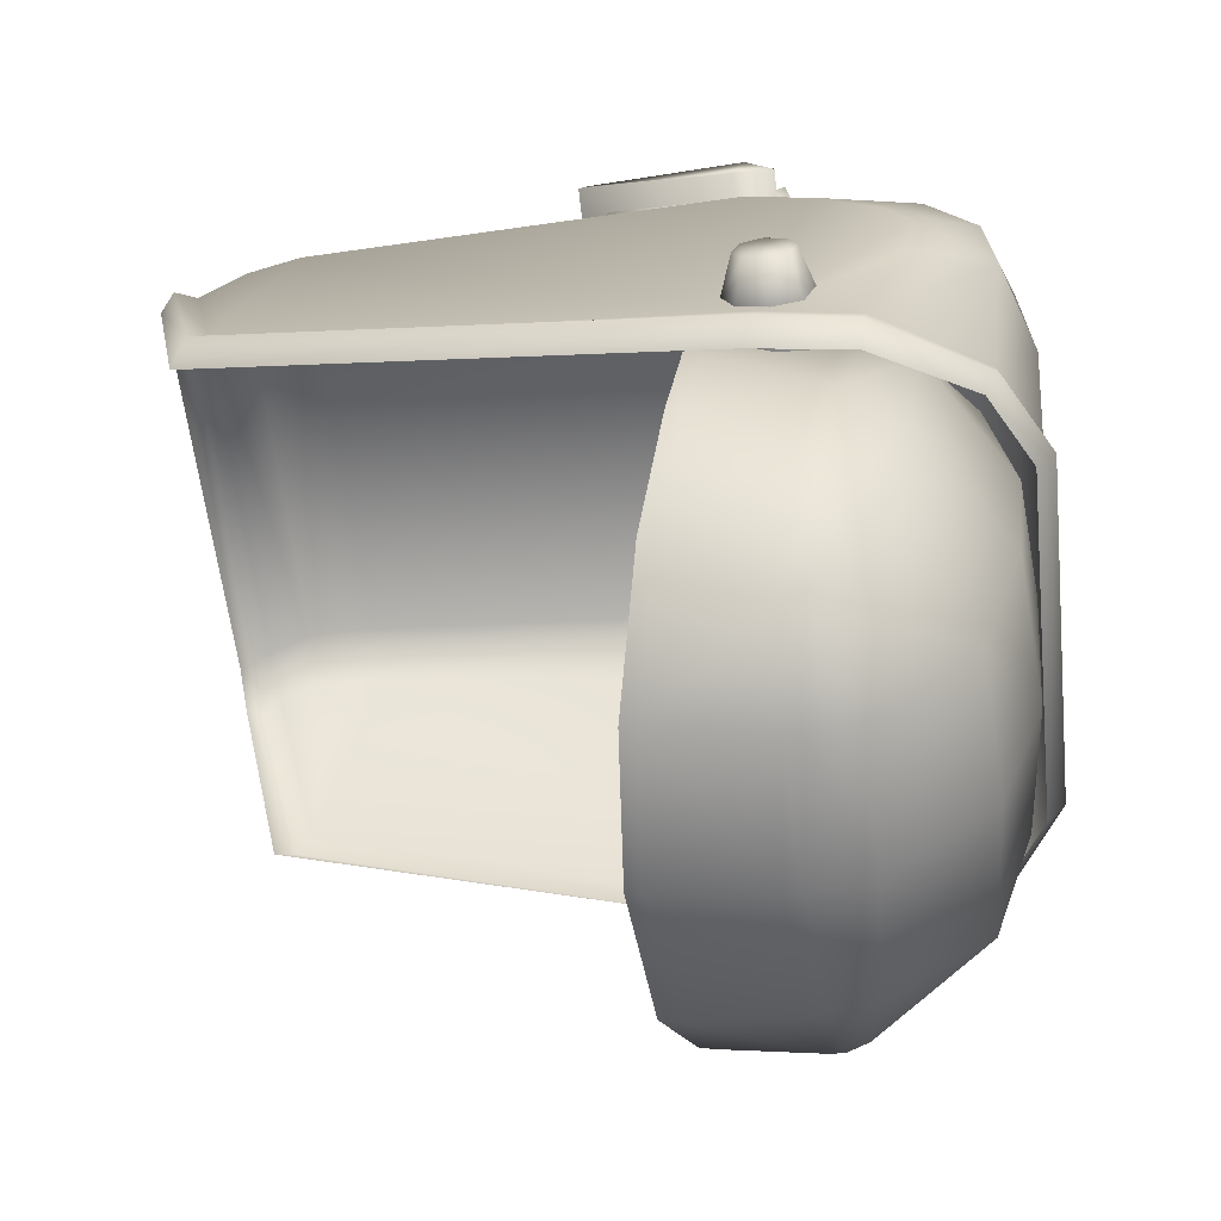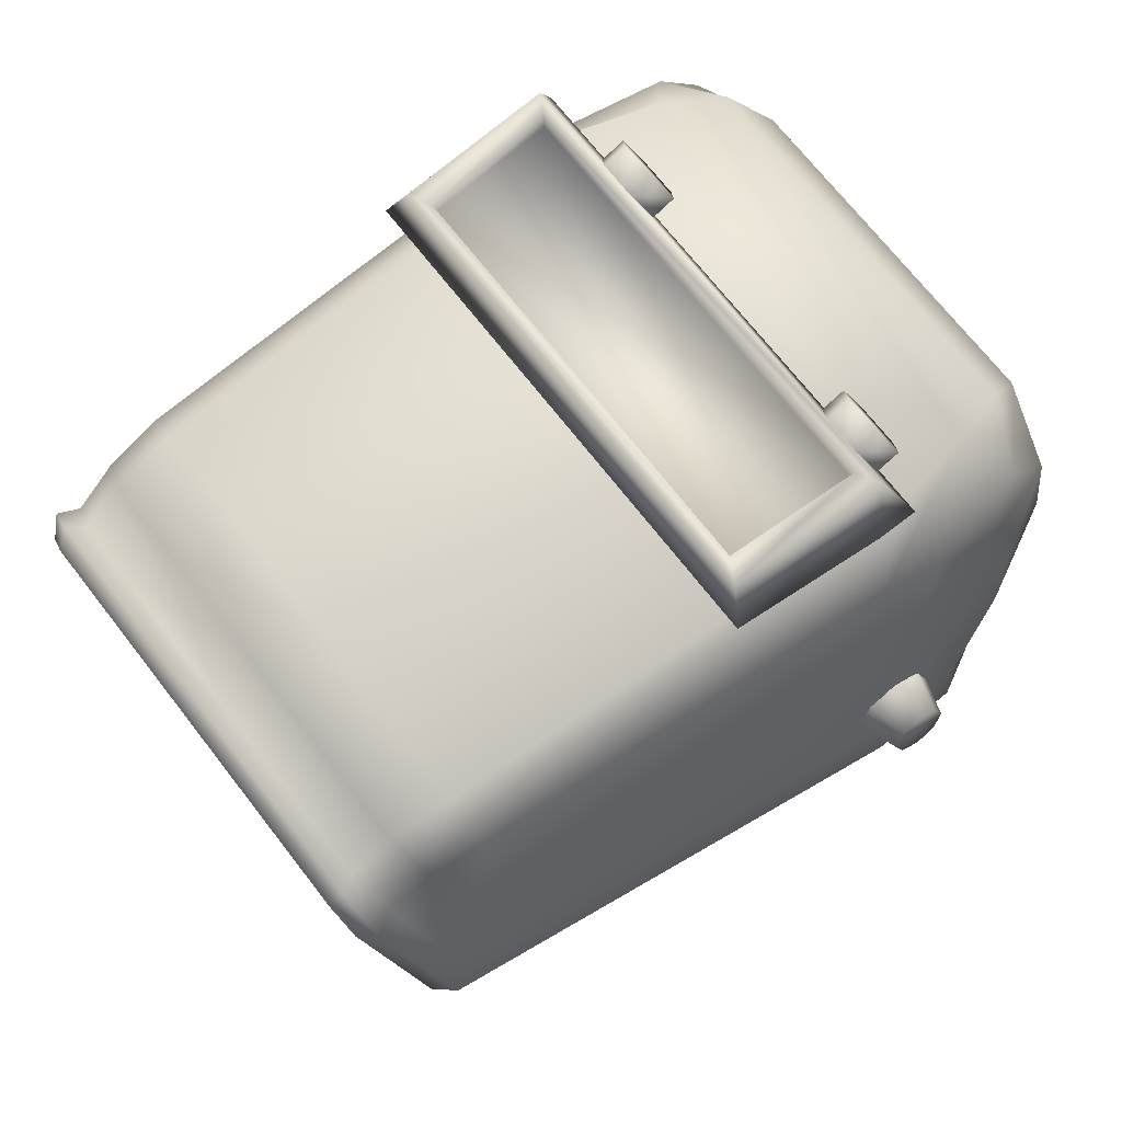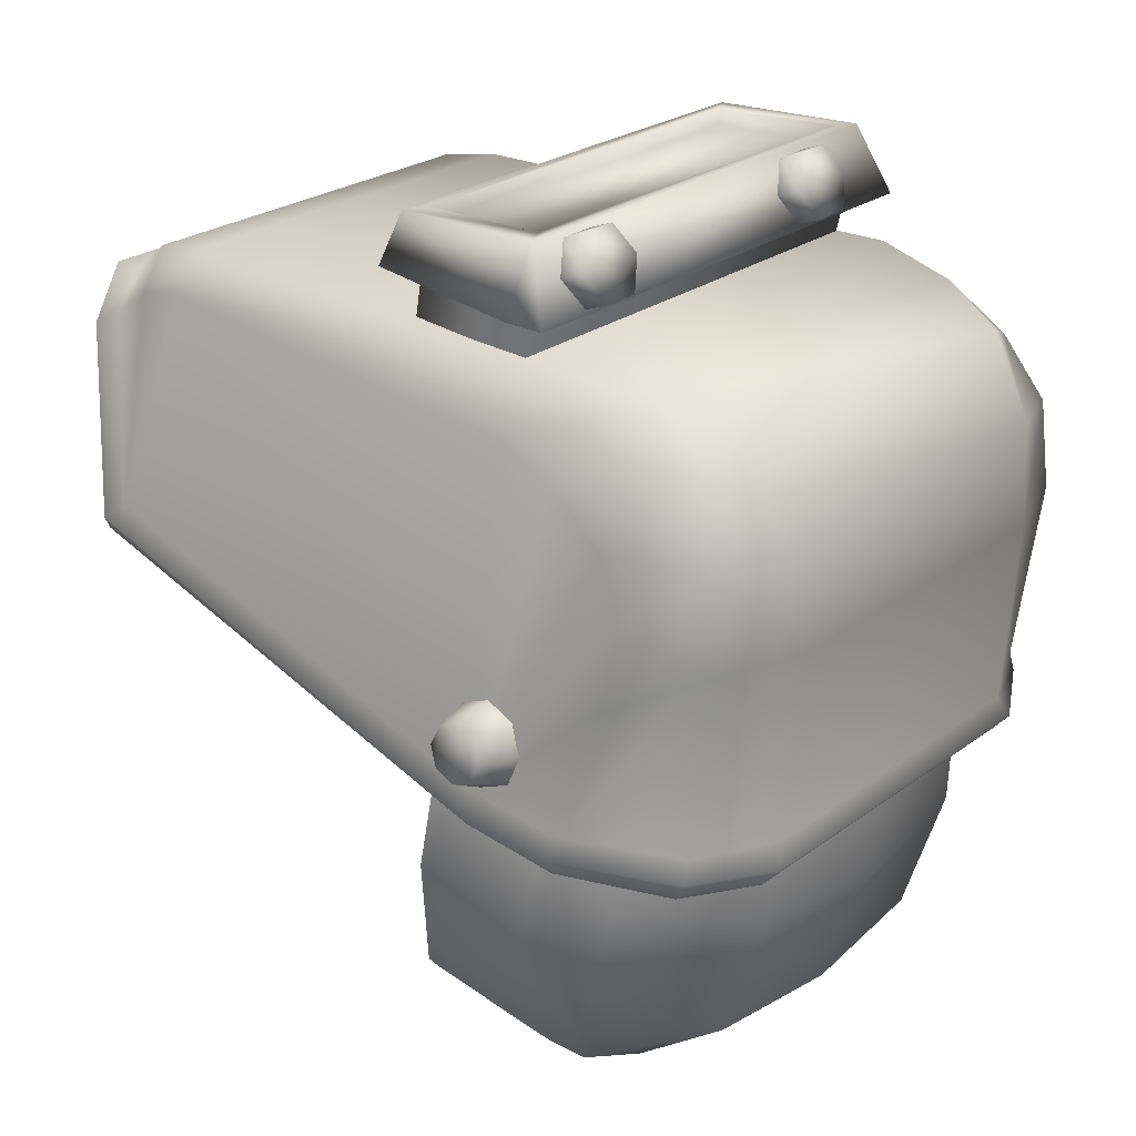
<metadata>
{"format":"obj","ext":"obj","renderer":"f3d","projection":"perspective","resolution":1024,"background":"white","views":[{"elev":-56.6,"azim":96.1,"up":"+Z"},{"elev":69.6,"azim":52.3,"up":"+Z"},{"elev":24.8,"azim":130.0,"up":"+Z"}]}
</metadata>
<code>
g arcweldingMask_geo
v 3.3e-16 1.101 -0.07982
v 2.907e-16 1.115 0.06844
v -0.0007899 0.7818 -0.2589
v 3.591e-16 1.058 -0.195
v -0.1177 1.104 0.0585
v -0.2099 1.035 0.09828
v -0.2662 0.8538 0.04696
v -0.1316 1.09 -0.06491
v -0.239 0.8161 -0.1617
v -0.1324 1.051 -0.1853
v -0.2298 0.987 -0.1345
v -0.2286 0.8748 0.1474
v 0.1177 1.104 0.0585
v 0.2099 1.035 0.09828
v 0.2632 0.8546 0.04681
v 0.1316 1.09 -0.06491
v 0.2348 0.8155 -0.1627
v 0.1324 1.051 -0.1853
v 0.2298 0.987 -0.1345
v 0.2262 0.8743 0.1481
v -0.2009 0.9492 -0.2133
v -0.1242 0.9579 -0.2545
v -4.105e-10 0.9628 -0.2723
v 0.1242 0.9579 -0.2545
v 0.1957 0.9536 -0.2224
v 0.2339 1.015 -0.03825
v -0.2339 1.015 -0.03825
v -0.128 1.083 0.1517
v 2.635e-16 1.093 0.1629
v 0.128 1.083 0.1517
v 0.2677 0.8399 -0.04578
v -0.2719 0.8396 -0.04534
v 0.2619 0.8677 0.04425
v 0.2236 0.8875 0.1478
v 0.1363 0.9226 0.2249
v 2.435e-16 0.9311 0.249
v -0.1362 0.9225 0.225
v -0.2253 0.8876 0.1463
v -0.265 0.8669 0.0444
v -0.2717 0.8528 -0.04682
v -0.2397 0.8292 -0.1642
v 0.2356 0.8286 -0.1652
v 0.2675 0.8531 -0.04725
v 0.1338 0.8053 -0.2461
v 0.1322 0.7918 -0.2426
v -0.1368 0.8063 -0.2465
v -0.1357 0.7929 -0.2429
v -0.000681 0.795 -0.2639
v -0.2572 0.952 -0.00297
v -0.2255 0.9813 0.1158
v -0.1313 1.019 0.181
v 2.551e-16 1.025 0.199
v 0.1313 1.019 0.1809
v 0.2249 0.981 0.1165
v 0.2558 0.953 -0.003403
v 0.2548 0.9339 -0.09986
v 0.2119 0.9151 -0.2047
v 0.1276 0.904 -0.2587
v -0.0002796 0.8939 -0.276
v -0.1286 0.9048 -0.2588
v -0.2213 0.917 -0.2001
v -0.2566 0.9331 -0.09922
v -0.2546 0.9643 -0.009812
v -0.2241 0.9949 0.1114
v 0.2237 0.9945 0.1119
v 0.2534 0.9653 -0.01029
v 0.2515 0.9456 -0.1075
v 0.2079 0.9276 -0.2105
v 0.1267 0.9183 -0.2595
v -0.0002216 0.9082 -0.2768
v -0.1275 0.9191 -0.2596
v -0.2172 0.9296 -0.2053
v -0.253 0.9446 -0.1068
v 0.1973 0.7914 0.4383
v -0.1973 0.7914 0.4383
v -0.2035 0.9094 0.426
v 0.2035 0.9094 0.426
v 0.1951 0.7816 0.3943
v -0.1951 0.7816 0.3943
v -0.2035 0.9007 0.3883
v 0.2035 0.9007 0.3883
v 0.1434 0.9149 0.4815
v 0.1759 0.9149 0.4815
v 0.1921 0.926 0.4556
v 0.1759 0.9371 0.4297
v 0.1434 0.9371 0.4297
v 0.1271 0.926 0.4556
v 0.1434 0.9358 0.4897
v 0.1759 0.9358 0.4897
v 0.1921 0.9468 0.4639
v 0.1759 0.9579 0.438
v 0.1434 0.9579 0.438
v 0.1271 0.9468 0.4639
v -0.1295 0.9149 0.4815
v -0.09697 0.9149 0.4815
v -0.08072 0.926 0.4556
v -0.09697 0.9371 0.4297
v -0.1295 0.9371 0.4297
v -0.1457 0.926 0.4556
v -0.1295 0.9358 0.4897
v -0.09697 0.9358 0.4897
v -0.08072 0.9468 0.4639
v -0.09697 0.9579 0.438
v -0.1295 0.9579 0.438
v -0.1457 0.9468 0.4639
v -0.274 0.9492 0.1261
v -0.2722 0.9228 0.1369
v -0.2735 0.8964 0.1262
v -0.2772 0.8854 0.1001
v -0.2811 0.8962 0.07399
v -0.2829 0.9226 0.06312
v -0.2816 0.949 0.07388
v -0.2779 0.96 0.09996
v -0.3112 0.9402 0.1228
v -0.31 0.9224 0.1301
v -0.3109 0.9047 0.1228
v -0.3133 0.8973 0.1053
v -0.3159 0.9046 0.08771
v -0.3172 0.9223 0.0804
v -0.3163 0.94 0.08764
v -0.3138 0.9475 0.1052
v 0.2818 0.9939 0.04487
v 0.2724 1.034 0.1625
v 0.2542 1.016 0.2801
v 0.2498 0.9648 0.3178
v 0.2496 0.4802 0.168
v 0.208 0.4437 0.3258
v 0.2136 0.4829 0.3514
v 0.2189 0.5303 0.3616
v 0.1563 1.12 0.03251
v 0.1505 1.135 0.1999
v 0.1797 0.4719 0.3838
v 0.1768 0.4363 0.3547
v 0.1671 1.109 -0.005881
v 0.2736 0.9859 0.005595
v 0.2423 0.4504 0.1359
v 0.206 0.414 0.308
v 0.182 0.4094 0.3395
v 0.2896 0.9892 0.02533
v 0.2599 0.4653 0.1558
v 0.2207 0.4268 0.3153
v 0.1866 0.4214 0.3604
v 0.1661 1.127 0.01324
v 0.1728 1.084 0.3505
v 0.1924 1.023 0.377
v 0.1846 0.5262 0.3933
v 0.2767 0.8998 0.01903
v 0.2944 0.9051 0.03868
v 0.2858 0.9133 0.05817
v 0.2455 0.9066 0.3408
v 0.2079 0.947 0.3906
v 0.2642 1.042 0.2299
v 0.158 1.127 0.2862
v 0.2308 1.074 -0.003022
v 0.2378 1.087 0.01655
v 0.2316 1.085 0.03607
v 0.2349 1.106 0.1988
v 0.2286 1.1 0.2782
v 0.2297 1.057 0.3275
v -0.2818 0.9939 0.04574
v -0.2724 1.034 0.1625
v -0.2542 1.016 0.2801
v -0.2498 0.9648 0.3178
v -0.2496 0.4802 0.168
v -0.208 0.4437 0.3258
v -0.2136 0.4829 0.3514
v -0.2189 0.5303 0.3616
v -0.1563 1.12 0.03251
v -0.1505 1.135 0.1999
v -0.1797 0.4719 0.3838
v -0.1768 0.4363 0.3547
v -0.1671 1.109 -0.005881
v -0.2736 0.9859 0.005838
v -0.2423 0.4504 0.1359
v -0.206 0.414 0.308
v -0.182 0.4094 0.3395
v -0.2896 0.9892 0.02596
v -0.2599 0.4653 0.1558
v -0.2207 0.4268 0.3153
v -0.1866 0.4214 0.3604
v -0.1661 1.127 0.01326
v -0.1728 1.084 0.3505
v -0.1924 1.023 0.377
v -0.1846 0.5262 0.3933
v -0.2767 0.8998 0.01903
v -0.2944 0.9051 0.03868
v -0.2858 0.9133 0.05817
v -0.2455 0.9066 0.3408
v -0.2079 0.947 0.3906
v -0.2642 1.042 0.2299
v -0.158 1.127 0.2862
v -0.2308 1.074 -0.003002
v -0.2378 1.087 0.01657
v -0.2316 1.085 0.03607
v -0.2349 1.106 0.1988
v -0.2286 1.1 0.2782
v -0.2297 1.057 0.3275
v 0.2216 0.768 0.4394
v -0.2216 0.768 0.4394
v 0.228 0.9388 0.426
v -0.228 0.9388 0.426
v 0.2095 0.9134 0.4861
v -0.2095 0.9134 0.4861
v 0.2031 0.7769 0.482
v -0.2031 0.7769 0.482
v 0.1899 0.9023 0.4861
v -0.1899 0.9023 0.4861
v -0.1834 0.788 0.482
v 0.1834 0.788 0.482
v 0.1899 0.9023 0.4719
v -0.1899 0.9023 0.4719
v -0.1834 0.788 0.4678
v 0.1834 0.788 0.4678
v 0.228 0.9026 0.426
v -0.228 0.9026 0.426
v 0.274 0.9492 0.1261
v 0.2722 0.9228 0.1369
v 0.2735 0.8964 0.1262
v 0.2772 0.8854 0.1001
v 0.2811 0.8962 0.07399
v 0.2829 0.9226 0.06312
v 0.2816 0.949 0.07388
v 0.2779 0.96 0.09996
v 0.3112 0.9402 0.1228
v 0.31 0.9224 0.1301
v 0.3109 0.9047 0.1228
v 0.3133 0.8973 0.1053
v 0.3159 0.9046 0.08771
v 0.3172 0.9223 0.0804
v 0.3163 0.94 0.08764
v 0.3138 0.9475 0.1052
v -0.2233 0.9492 0.1261
v -0.2218 0.9228 0.1369
v -0.2228 0.8964 0.1262
v -0.2258 0.8854 0.1001
v -0.229 0.8962 0.07399
v -0.2305 0.9226 0.06312
v -0.2294 0.949 0.07388
v -0.2264 0.96 0.09996
v 0.2233 0.9492 0.1261
v 0.2218 0.9228 0.1369
v 0.2228 0.8964 0.1262
v 0.2258 0.8854 0.1001
v 0.229 0.8962 0.07399
v 0.2305 0.9226 0.06312
v 0.2294 0.949 0.07388
v 0.2264 0.96 0.09996
v -0.2253 0.8876 0.1463
v -0.265 0.8669 0.0444
v -0.1313 1.019 0.181
v 2.551e-16 1.025 0.199
v -0.1362 0.9225 0.225
v -0.1313 1.019 0.181
v 0.1313 1.019 0.1809
v 0.1363 0.9226 0.2249
v 0.2236 0.8875 0.1478
v 0.1313 1.019 0.1809
v 0.2619 0.8677 0.04425
v 0.2675 0.8531 -0.04725
v 0.2356 0.8286 -0.1652
v 0.1338 0.8053 -0.2461
v -0.000681 0.795 -0.2639
v -0.1368 0.8063 -0.2465
v -0.2397 0.8292 -0.1642
v -0.2717 0.8528 -0.04682
v -0.2255 0.9813 0.1158
v -0.2546 0.9643 -0.009812
v -0.2241 0.9949 0.1114
v -0.2572 0.952 -0.00297
v -0.1313 1.019 0.181
v 0.1313 1.019 0.1809
v 0.2237 0.9945 0.1119
v 0.2249 0.981 0.1165
v 0.2558 0.953 -0.003403
v 0.2534 0.9653 -0.01029
v 0.2548 0.9339 -0.09986
v 0.2515 0.9456 -0.1075
v 0.2119 0.9151 -0.2047
v 0.2079 0.9276 -0.2105
v 0.1276 0.904 -0.2587
v 0.1267 0.9183 -0.2595
v -0.0002216 0.9082 -0.2768
v -0.0002796 0.8939 -0.276
v -0.1286 0.9048 -0.2588
v -0.1275 0.9191 -0.2596
v -0.2172 0.9296 -0.2053
v -0.2213 0.917 -0.2001
v -0.253 0.9446 -0.1068
v -0.2566 0.9331 -0.09922
v -0.1973 0.7914 0.4383
v -0.1951 0.7816 0.3943
v 0.1951 0.7816 0.3943
v 0.1973 0.7914 0.4383
v 0.1271 0.9468 0.4639
v 0.1759 0.9579 0.438
v 0.1921 0.9468 0.4639
v 0.1434 0.9579 0.438
v 0.1759 0.9358 0.4897
v 0.1434 0.9358 0.4897
v -0.1457 0.9468 0.4639
v -0.09697 0.9579 0.438
v -0.08072 0.9468 0.4639
v -0.1295 0.9579 0.438
v -0.09697 0.9358 0.4897
v -0.1295 0.9358 0.4897
v -0.3138 0.9475 0.1052
v -0.3112 0.9402 0.1228
v -0.3163 0.94 0.08764
v -0.3172 0.9223 0.0804
v -0.3109 0.9047 0.1228
v -0.3159 0.9046 0.08771
v -0.31 0.9224 0.1301
v -0.3133 0.8973 0.1053
v -0.1768 0.4363 0.3547
v 0.1768 0.4363 0.3547
v 0.1563 1.12 0.03251
v -0.1563 1.12 0.03251
v 0.2189 0.5303 0.3616
v 0.2455 0.9066 0.3408
v 0.2316 1.085 0.03607
v 0.2818 0.9939 0.04487
v 0.2496 0.4802 0.168
v 0.2858 0.9133 0.05817
v 0.208 0.4437 0.3258
v 0.2207 0.4268 0.3153
v 0.208 0.4437 0.3258
v 0.206 0.414 0.308
v 0.2896 0.9892 0.02533
v 0.2736 0.9859 0.005595
v 0.2818 0.9939 0.04487
v 0.2724 1.034 0.1625
v 0.2818 0.9939 0.04487
v 0.208 0.4437 0.3258
v 0.2136 0.4829 0.3514
v 0.2498 0.9648 0.3178
v 0.2642 1.042 0.2299
v 0.2542 1.016 0.2801
v -0.2189 0.5303 0.3616
v -0.2455 0.9066 0.3408
v -0.2316 1.085 0.03607
v -0.2818 0.9939 0.04574
v -0.2496 0.4802 0.168
v -0.2858 0.9133 0.05817
v -0.208 0.4437 0.3258
v -0.2207 0.4268 0.3153
v -0.208 0.4437 0.3258
v -0.206 0.414 0.308
v -0.2896 0.9892 0.02596
v -0.2736 0.9859 0.005838
v -0.2818 0.9939 0.04574
v -0.2724 1.034 0.1625
v -0.2818 0.9939 0.04574
v -0.208 0.4437 0.3258
v -0.2136 0.4829 0.3514
v -0.2498 0.9648 0.3178
v -0.2642 1.042 0.2299
v -0.2542 1.016 0.2801
v 0.228 0.9388 0.426
v -0.228 0.9388 0.426
v -0.228 0.9026 0.426
v -0.228 0.9388 0.426
v -0.2095 0.9134 0.4861
v 0.2031 0.7769 0.482
v 0.228 0.9026 0.426
v 0.2216 0.768 0.4394
v 0.2095 0.9134 0.4861
v 0.2095 0.9134 0.4861
v -0.2095 0.9134 0.4861
v -0.2031 0.7769 0.482
v 0.2031 0.7769 0.482
v 0.1899 0.9023 0.4861
v -0.1899 0.9023 0.4719
v -0.1899 0.9023 0.4861
v 0.1899 0.9023 0.4719
v -0.1834 0.788 0.4678
v -0.1834 0.788 0.482
v -0.1834 0.788 0.482
v 0.1834 0.788 0.4678
v 0.1834 0.788 0.482
v -0.1834 0.788 0.4678
v 0.1834 0.788 0.482
v 0.1834 0.788 0.4678
v 0.228 0.9388 0.426
v 0.2216 0.768 0.4394
v -0.2216 0.768 0.4394
v -0.2216 0.768 0.4394
v -0.2031 0.7769 0.482
v 0.3138 0.9475 0.1052
v 0.3163 0.94 0.08764
v 0.3112 0.9402 0.1228
v 0.3172 0.9223 0.0804
v 0.3109 0.9047 0.1228
v 0.31 0.9224 0.1301
v 0.3159 0.9046 0.08771
v 0.3133 0.8973 0.1053
v -0.274 0.9492 0.1261
v -0.2722 0.9228 0.1369
v -0.2735 0.8964 0.1262
v -0.2772 0.8854 0.1001
v -0.2811 0.8962 0.07399
v -0.2829 0.9226 0.06312
v -0.2816 0.949 0.07388
v -0.2779 0.96 0.09996
v 0.2722 0.9228 0.1369
v 0.274 0.9492 0.1261
v 0.2735 0.8964 0.1262
v 0.2772 0.8854 0.1001
v 0.2811 0.8962 0.07399
v 0.2829 0.9226 0.06312
v 0.2816 0.949 0.07388
v 0.2779 0.96 0.09996
g arcweldingMask_geo_0
f 43 31 17
f 15 31 43
f 33 15 43
f 20 15 33
f 34 20 33
f 7 39 40
f 38 39 7
f 12 38 7
f 248 50 49
f 250 50 248
f 37 250 248
f 36 35 254
f 251 36 254
f 252 36 251
f 253 252 251
f 54 256 258
f 255 256 54
f 257 255 54
f 267 289 269
f 266 267 269
f 268 267 266
f 270 268 266
f 280 282 281
f 279 280 281
f 278 280 279
f 277 278 279
f 276 278 277
f 275 276 277
f 274 276 275
f 272 274 275
f 273 274 272
f 271 273 272
f 79 74 75
f 78 74 79
f 77 293 292
f 81 77 292
f 76 77 81
f 80 76 81
f 290 76 80
f 291 290 80
f 294 295 297
f 296 295 294
f 298 296 294
f 298 294 299
f 300 301 303
f 302 301 300
f 304 302 300
f 304 300 305
f 310 311 313
f 309 311 310
f 312 309 310
f 308 309 312
f 307 308 312
f 306 308 307
f 181 172 192
f 143 172 181
f 316 143 181
f 155 143 316
f 320 155 316
f 139 155 320
f 321 139 320
f 148 136 147
f 140 136 148
f 322 140 148
f 141 140 322
f 324 141 322
f 315 325 326
f 142 325 315
f 314 142 315
f 180 142 314
f 345 180 314
f 176 180 345
f 347 176 345
f 142 180 176
f 138 142 176
f 325 142 138
f 327 325 138
f 148 323 322
f 328 323 148
f 147 328 148
f 329 328 147
f 323 328 330
f 149 336 337
f 331 336 149
f 332 331 149
f 126 334 333
f 318 334 126
f 149 318 126
f 319 318 149
f 335 319 149
f 340 177 341
f 193 177 340
f 317 193 340
f 181 193 317
f 316 181 317
f 342 179 344
f 178 179 342
f 186 178 342
f 174 178 186
f 185 174 186
f 346 345 314
f 186 342 343
f 348 186 343
f 185 186 348
f 349 185 348
f 350 348 343
f 187 351 352
f 356 351 187
f 357 356 187
f 187 339 355
f 338 339 187
f 164 338 187
f 354 338 164
f 353 354 164
f 215 384 385
f 214 384 215
f 201 214 215
f 200 214 201
f 203 358 359
f 202 358 203
f 212 210 211
f 213 210 212
f 199 204 205
f 198 204 199
f 362 386 387
f 360 386 362
f 361 360 362
f 364 363 365
f 366 363 364
f 383 366 364
f 374 382 381
f 371 374 381
f 372 374 371
f 373 372 371
f 375 372 373
f 376 375 373
f 378 377 379
f 380 377 378
f 392 395 394
f 391 392 394
f 393 392 391
f 389 393 391
f 390 393 389
f 388 390 389
f 47 46 48
f 41 46 47
f 9 41 47
f 40 41 9
f 32 40 9
f 7 40 32
f 25 68 69
f 19 68 25
f 18 19 25
f 16 19 18
f 1 16 18
f 2 16 1
f 8 2 1
f 5 2 8
f 27 5 8
f 6 5 27
f 64 6 27
f 28 6 64
f 51 28 64
f 29 28 51
f 52 29 51
f 30 29 52
f 53 30 52
f 14 30 53
f 65 14 53
f 66 14 65
f 24 18 25
f 4 18 24
f 23 4 24
f 22 4 23
f 71 22 23
f 21 22 71
f 72 21 71
f 11 21 72
f 73 11 72
f 27 11 73
f 63 27 73
f 64 27 63
f 26 66 67
f 14 66 26
f 13 14 26
f 30 14 13
f 2 30 13
f 29 30 2
f 28 29 2
f 19 67 68
f 26 67 19
f 16 26 19
f 13 26 16
f 2 13 16
f 23 70 71
f 69 70 23
f 24 69 23
f 25 69 24
f 45 48 44
f 42 45 44
f 17 45 42
f 43 17 42
f 48 3 47
f 45 3 48
f 263 60 59
f 61 60 263
f 264 61 263
f 62 61 264
f 265 62 264
f 49 62 265
f 249 49 265
f 248 49 249
f 261 59 58
f 57 261 58
f 260 261 57
f 56 260 57
f 259 260 56
f 55 259 56
f 258 259 55
f 54 258 55
f 59 262 263
f 261 262 59
f 284 286 285
f 282 284 285
f 283 284 282
f 280 283 282
f 288 289 267
f 287 289 288
f 286 287 288
f 284 287 286
f 88 82 89
f 87 82 88
f 93 87 88
f 86 87 93
f 92 86 93
f 85 86 92
f 91 85 92
f 84 85 91
f 90 84 91
f 83 84 90
f 89 83 90
f 82 83 89
f 100 94 101
f 99 94 100
f 105 99 100
f 98 99 105
f 104 98 105
f 97 98 104
f 103 97 104
f 96 97 103
f 102 96 103
f 95 96 102
f 101 95 102
f 94 95 101
f 114 107 106
f 113 114 106
f 121 114 113
f 112 121 113
f 120 121 112
f 111 120 112
f 119 120 111
f 110 119 111
f 118 119 110
f 109 118 110
f 117 118 109
f 108 117 109
f 116 117 108
f 107 116 108
f 115 116 107
f 114 115 107
f 131 130 168
f 169 131 168
f 153 131 169
f 191 153 169
f 144 153 191
f 182 144 191
f 145 144 182
f 183 145 182
f 151 145 183
f 189 151 183
f 146 151 189
f 184 146 189
f 132 146 184
f 170 132 184
f 133 132 170
f 171 133 170
f 143 134 172
f 154 134 143
f 155 154 143
f 135 154 155
f 139 135 155
f 157 123 122
f 152 123 157
f 158 152 157
f 124 152 158
f 159 124 158
f 125 124 159
f 145 125 159
f 150 125 145
f 151 150 145
f 129 150 151
f 146 129 151
f 128 129 146
f 132 128 146
f 127 128 132
f 133 127 132
f 159 144 145
f 153 144 159
f 158 153 159
f 131 153 158
f 157 131 158
f 156 131 157
f 122 156 157
f 140 137 136
f 141 137 140
f 335 149 337
f 130 131 156
f 195 194 160
f 169 194 195
f 196 169 195
f 191 169 196
f 197 191 196
f 182 191 197
f 183 182 197
f 170 165 171
f 166 165 170
f 184 166 170
f 167 166 184
f 189 167 184
f 188 167 189
f 183 188 189
f 163 188 183
f 197 163 183
f 162 163 197
f 196 162 197
f 190 162 196
f 195 190 196
f 161 190 195
f 160 161 195
f 193 173 177
f 192 173 193
f 181 192 193
f 178 175 179
f 174 175 178
f 357 187 355
f 194 169 168
f 206 367 207
f 370 367 206
f 209 370 206
f 369 370 209
f 208 369 209
f 368 369 208
f 207 368 208
f 367 368 207
f 217 225 224
f 226 225 217
f 218 226 217
f 227 226 218
f 219 227 218
f 228 227 219
f 220 228 219
f 229 228 220
f 221 229 220
f 230 229 221
f 222 230 221
f 231 230 222
f 223 231 222
f 224 231 223
f 216 224 223
f 217 224 216
f 232 396 233
f 403 396 232
f 239 403 232
f 402 403 239
f 238 402 239
f 401 402 238
f 237 401 238
f 400 401 237
f 236 400 237
f 399 400 236
f 235 399 236
f 398 399 235
f 234 398 235
f 397 398 234
f 233 397 234
f 396 397 233
f 241 404 240
f 406 404 241
f 242 406 241
f 407 406 242
f 243 407 242
f 408 407 243
f 244 408 243
f 409 408 244
f 245 409 244
f 410 409 245
f 246 410 245
f 411 410 246
f 247 411 246
f 405 411 247
f 240 405 247
f 404 405 240
f 28 5 6
f 2 5 28
f 4 1 18
f 8 1 4
f 10 8 4
f 27 8 10
f 11 27 10
f 10 21 11
f 22 21 10
f 4 22 10

</code>
